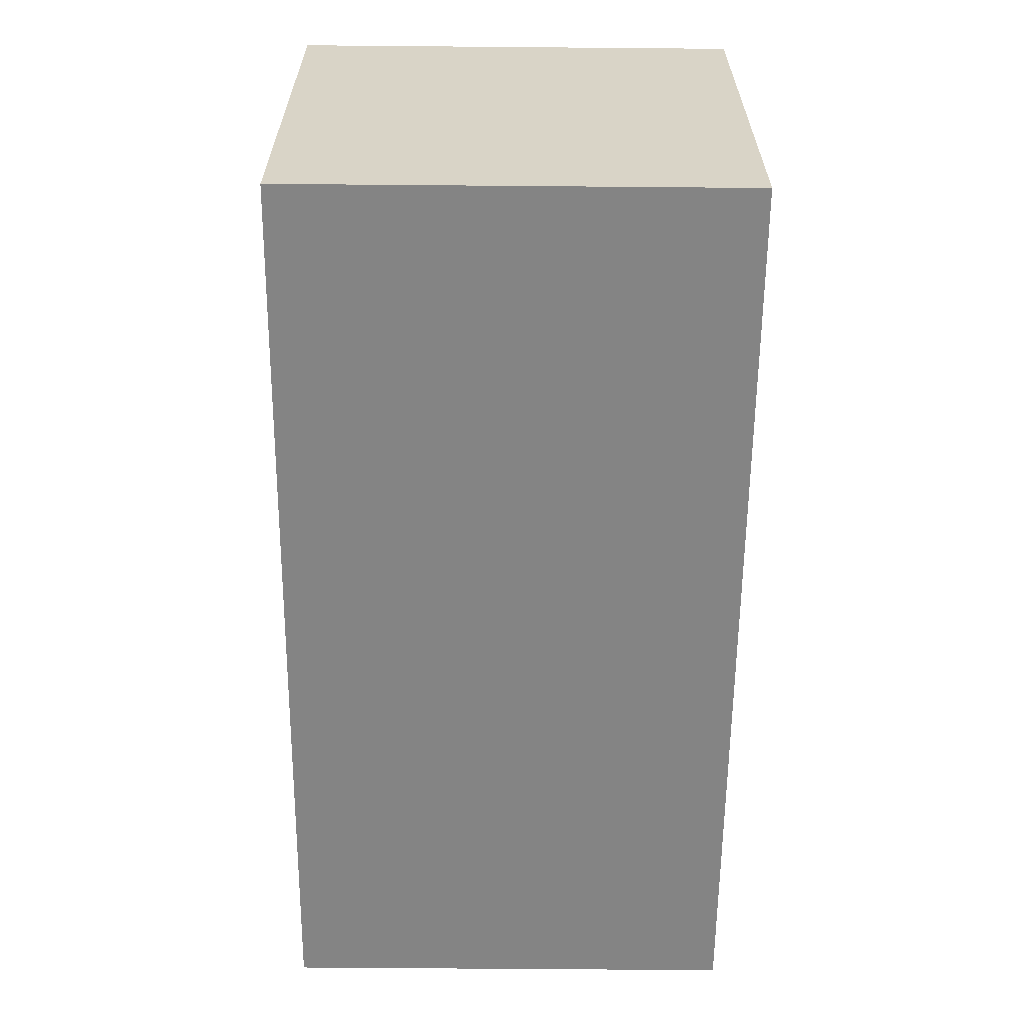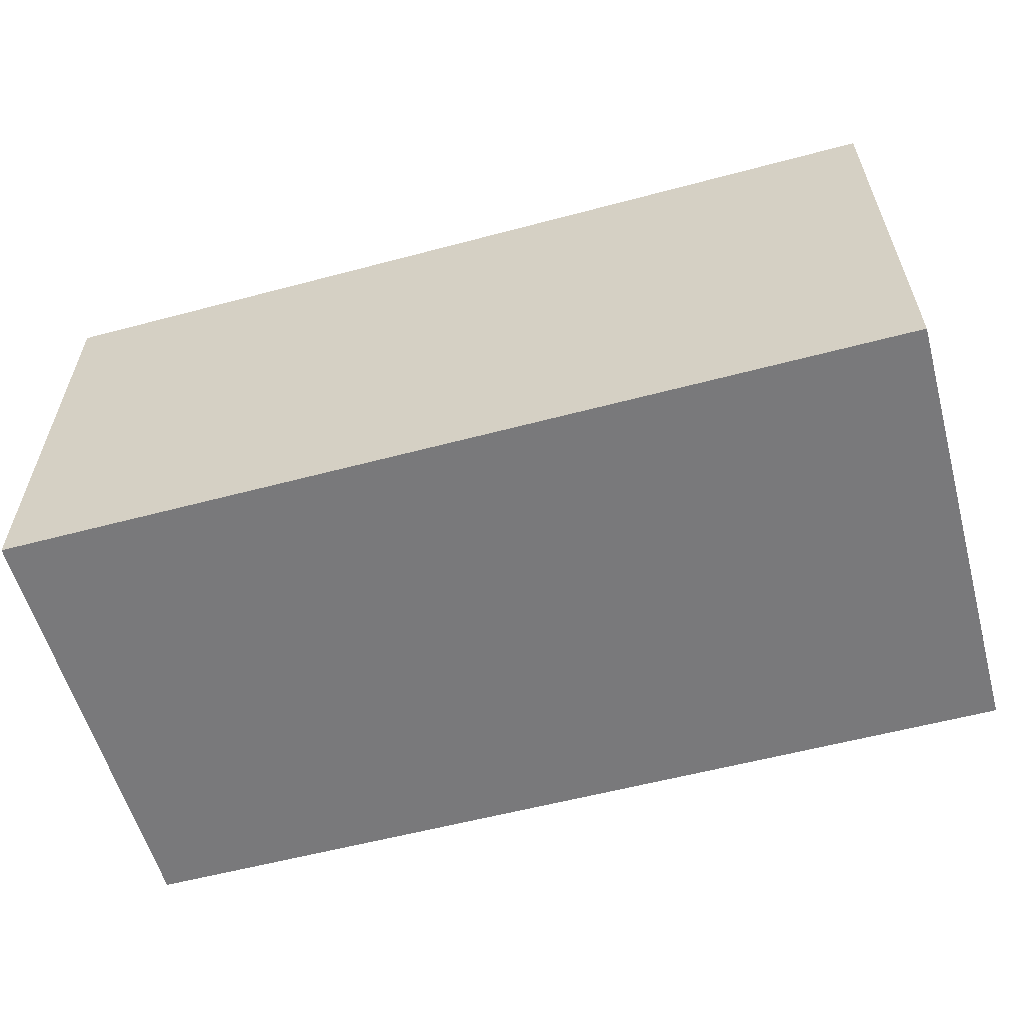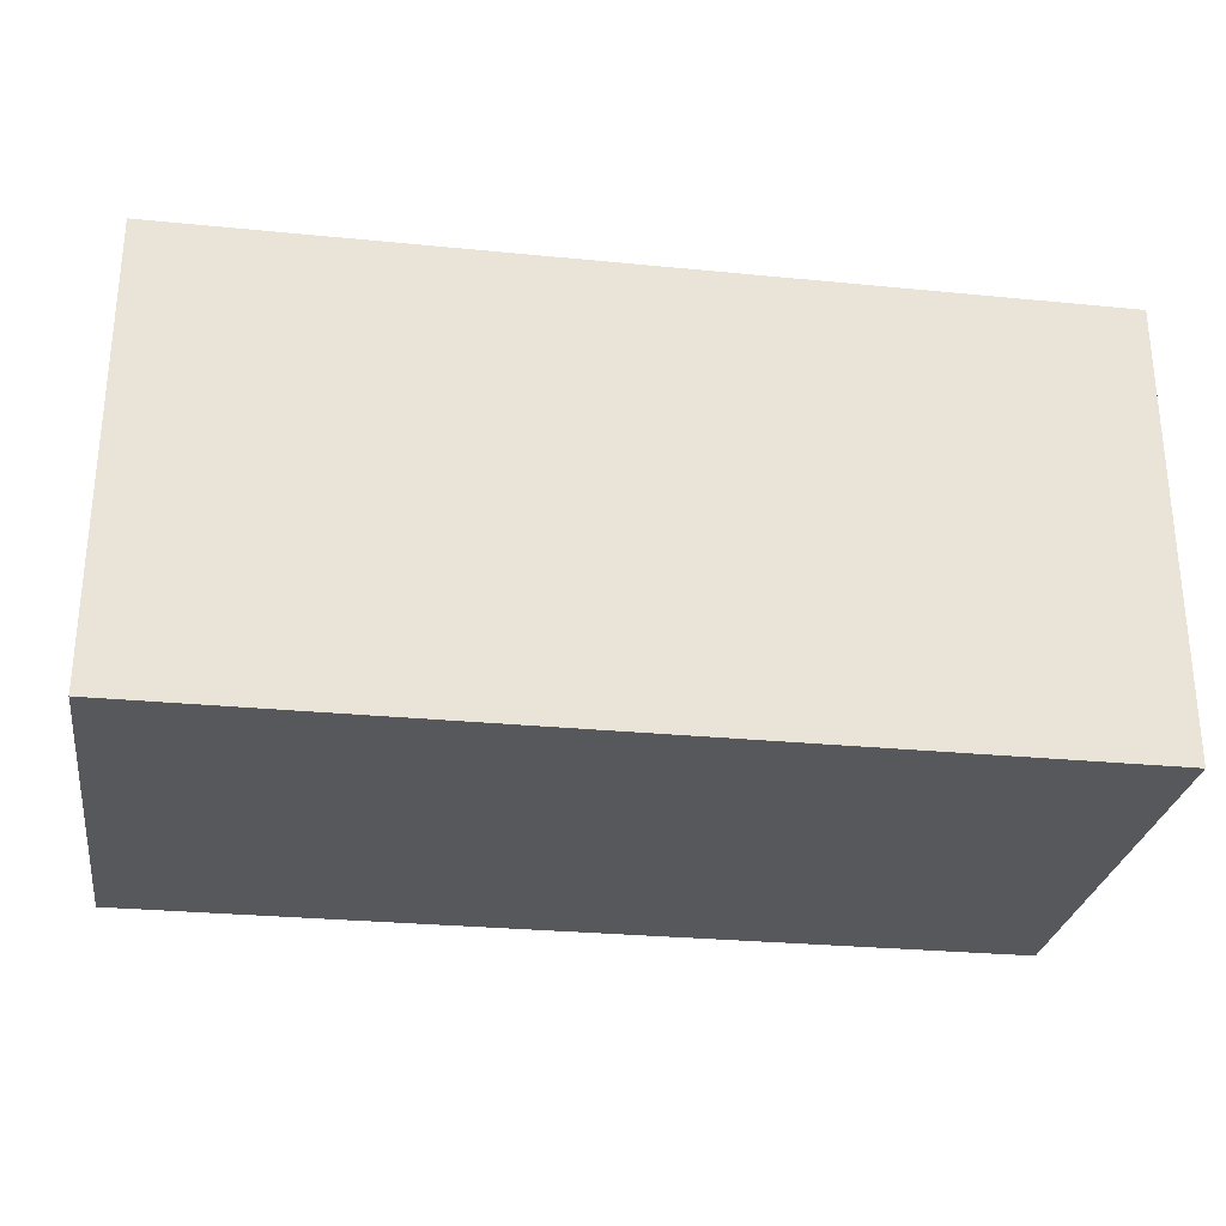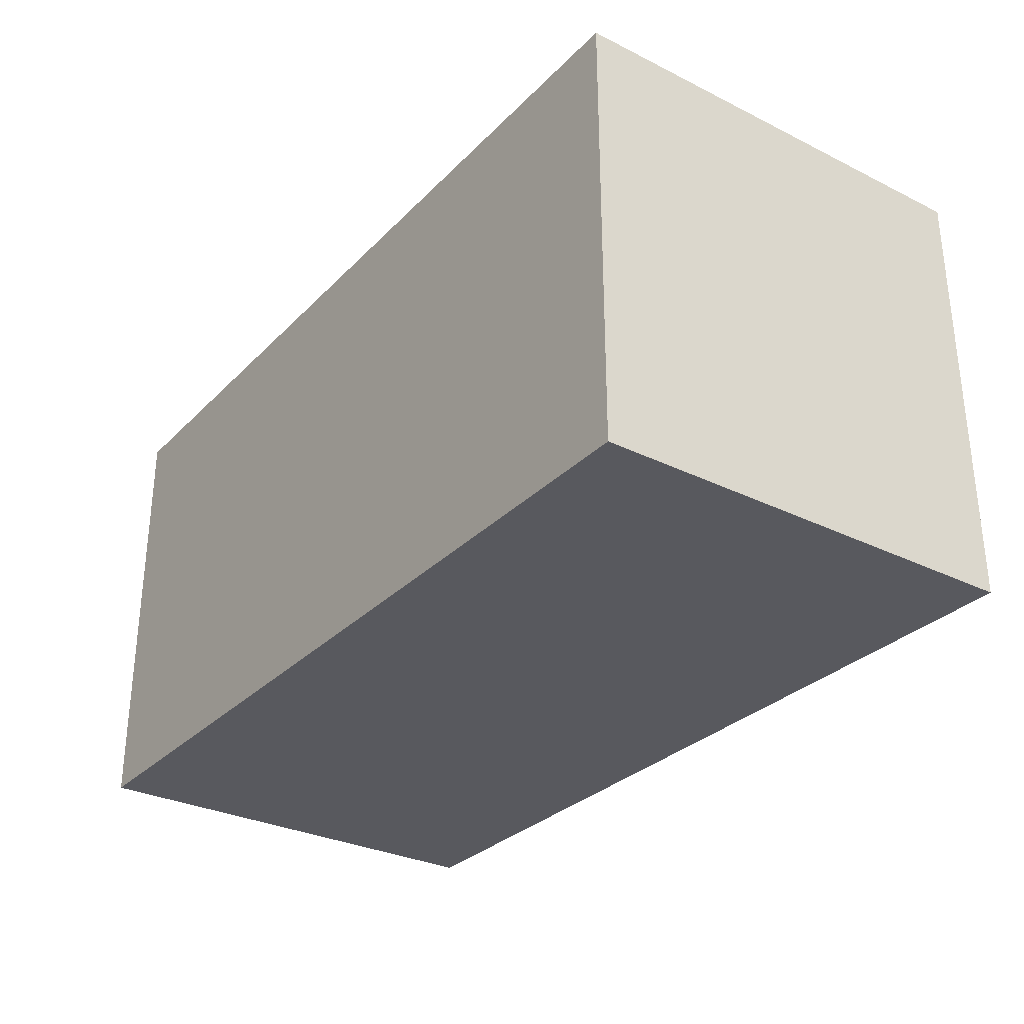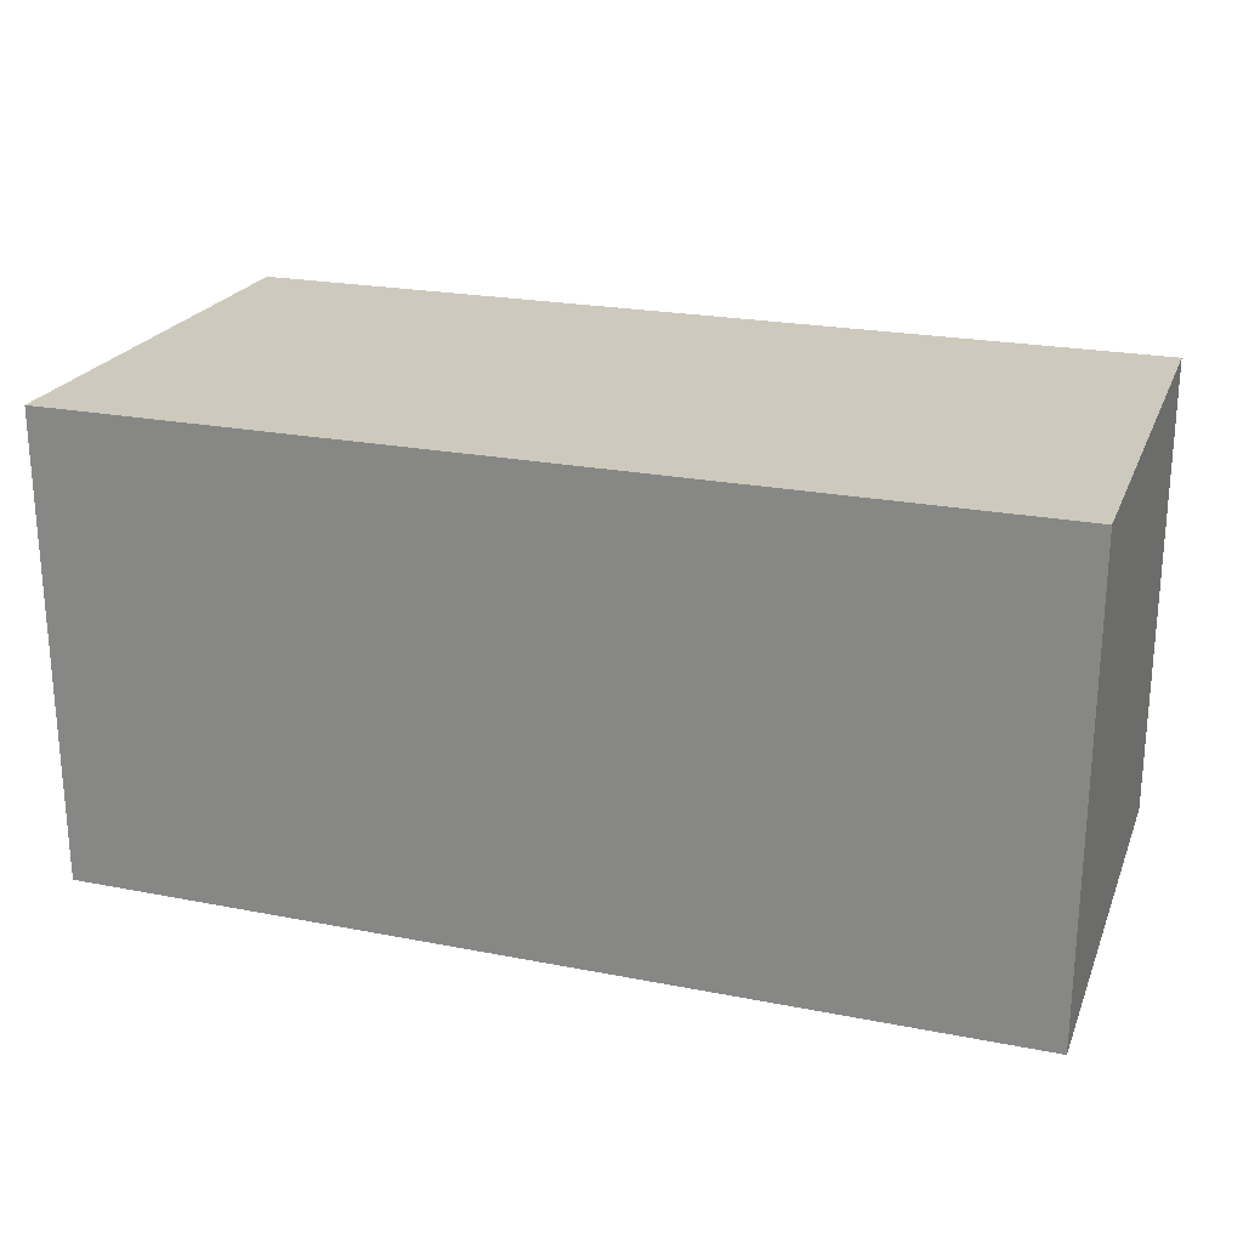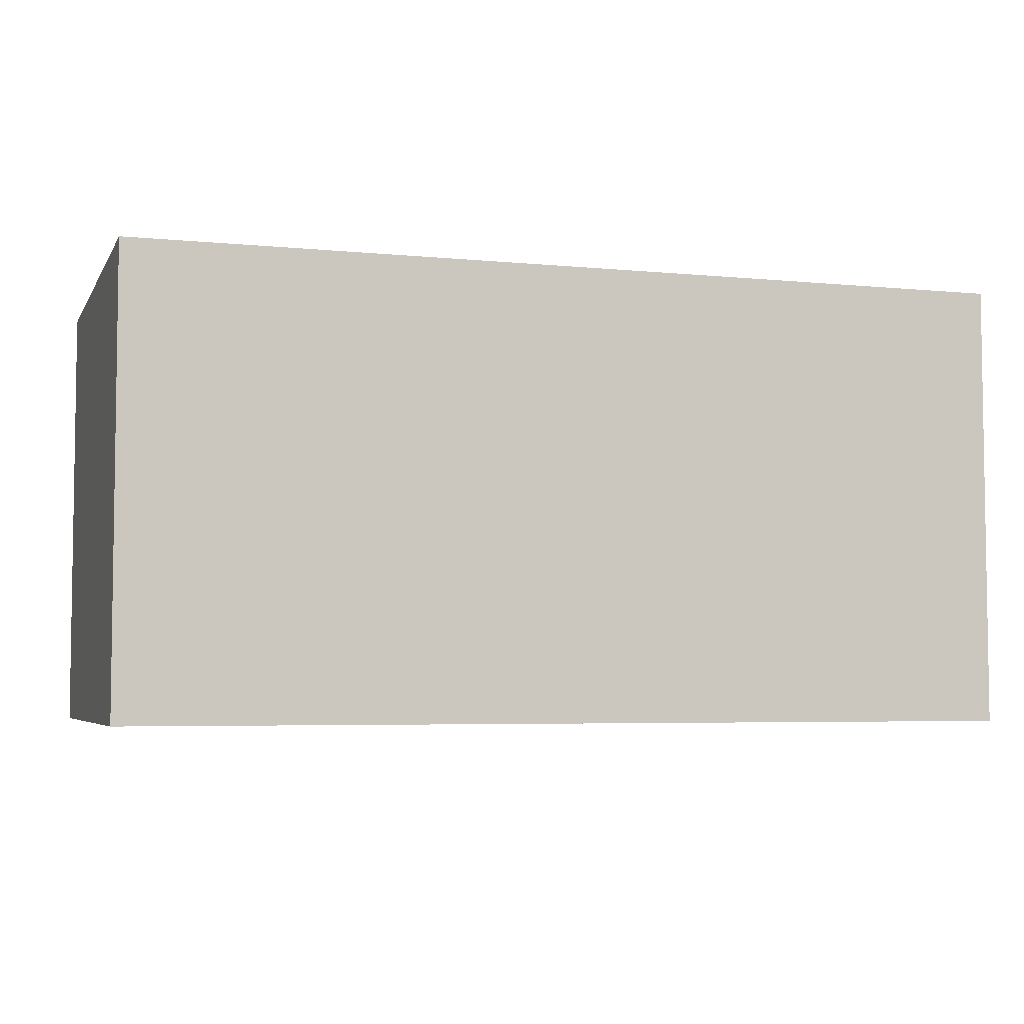
<metadata>
{"format":"obj","ext":"obj","renderer":"f3d","projection":"perspective","resolution":1024,"background":"white","views":[{"elev":-61.3,"azim":89.5,"up":"+Y"},{"elev":-57.9,"azim":-164.6,"up":"+Z"},{"elev":-28.0,"azim":-8.5,"up":"+Z"},{"elev":-30.4,"azim":-125.5,"up":"+Y"},{"elev":22.7,"azim":18.6,"up":"+Y"},{"elev":-5.0,"azim":-17.3,"up":"+Z"}]}
</metadata>
<code>
g pb_Mesh392166
v 10 20 -85
v -10 20 -85
v 10 30 -85
v -10 30 -85
v -10 20 -85
v -10 20 -95
v -10 30 -85
v -10 30 -95
v -10 20 -95
v 10 20 -95
v -10 30 -95
v 10 30 -95
v 10 20 -95
v 10 20 -85
v 10 30 -95
v 10 30 -85
v 10 30 -85
v -10 30 -85
v 10 30 -95
v -10 30 -95
v 10 20 -95
v -10 20 -95
v 10 20 -85
v -10 20 -85
g pb_Mesh392166_0
f 3 2 1
f 3 4 2
f 7 6 5
f 7 8 6
f 11 10 9
f 11 12 10
f 15 14 13
f 15 16 14
f 19 18 17
f 19 20 18
f 23 22 21
f 23 24 22

</code>
